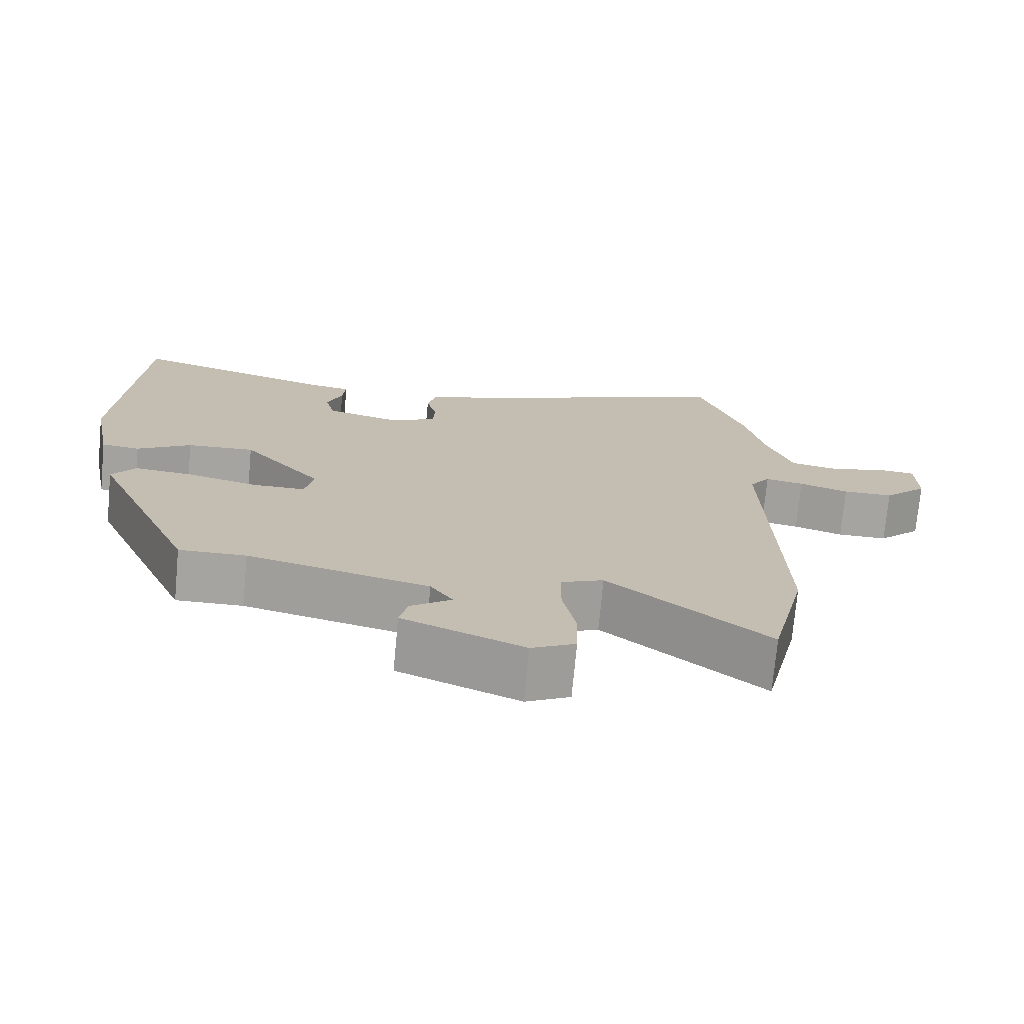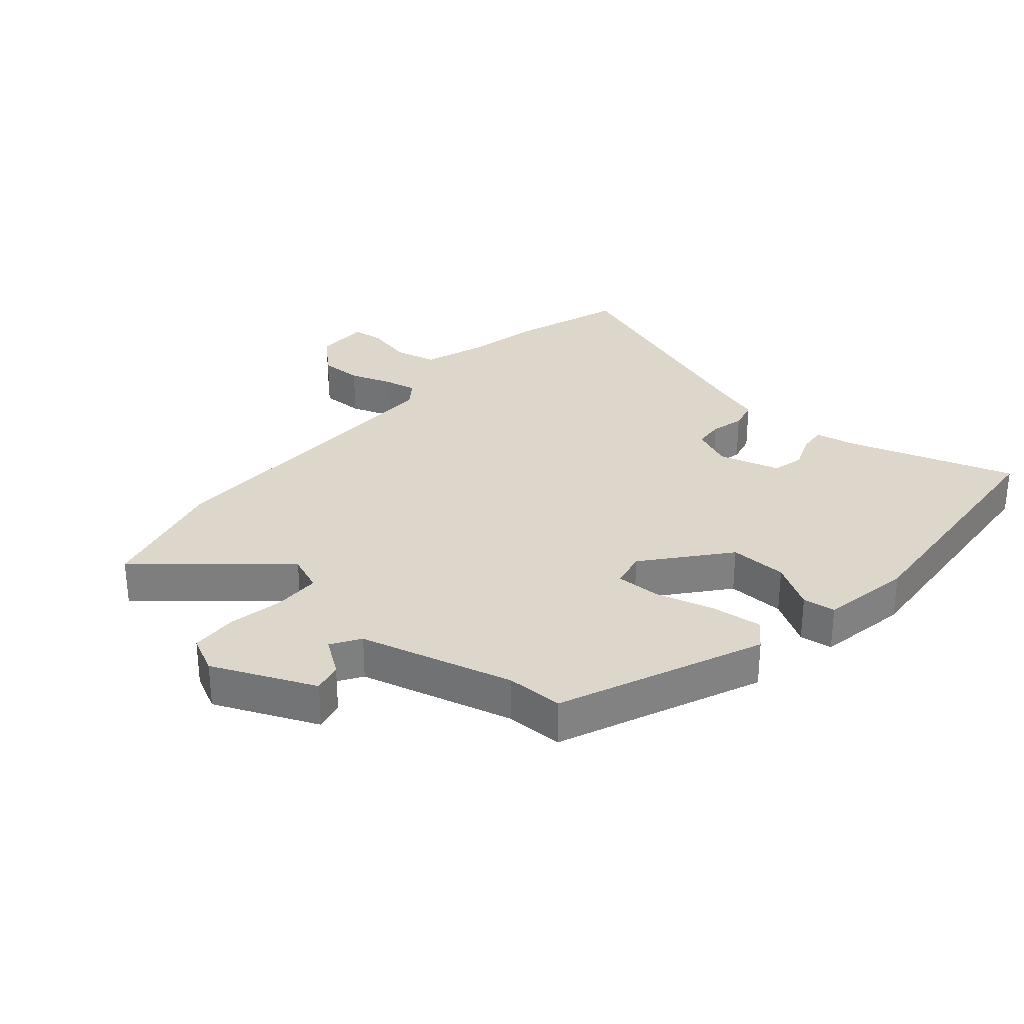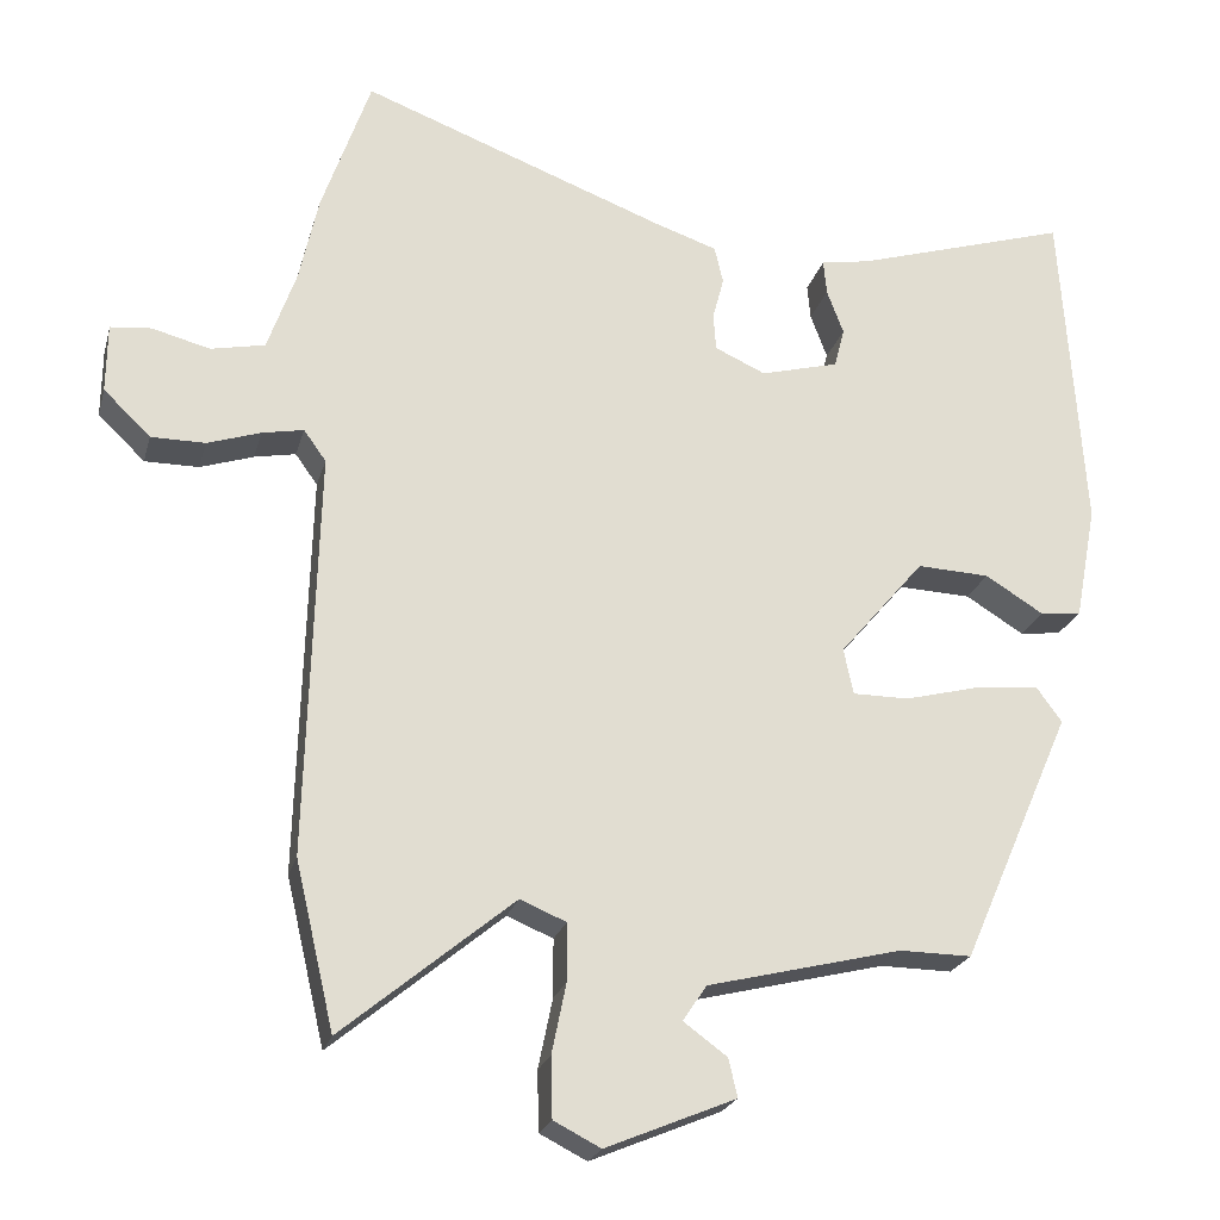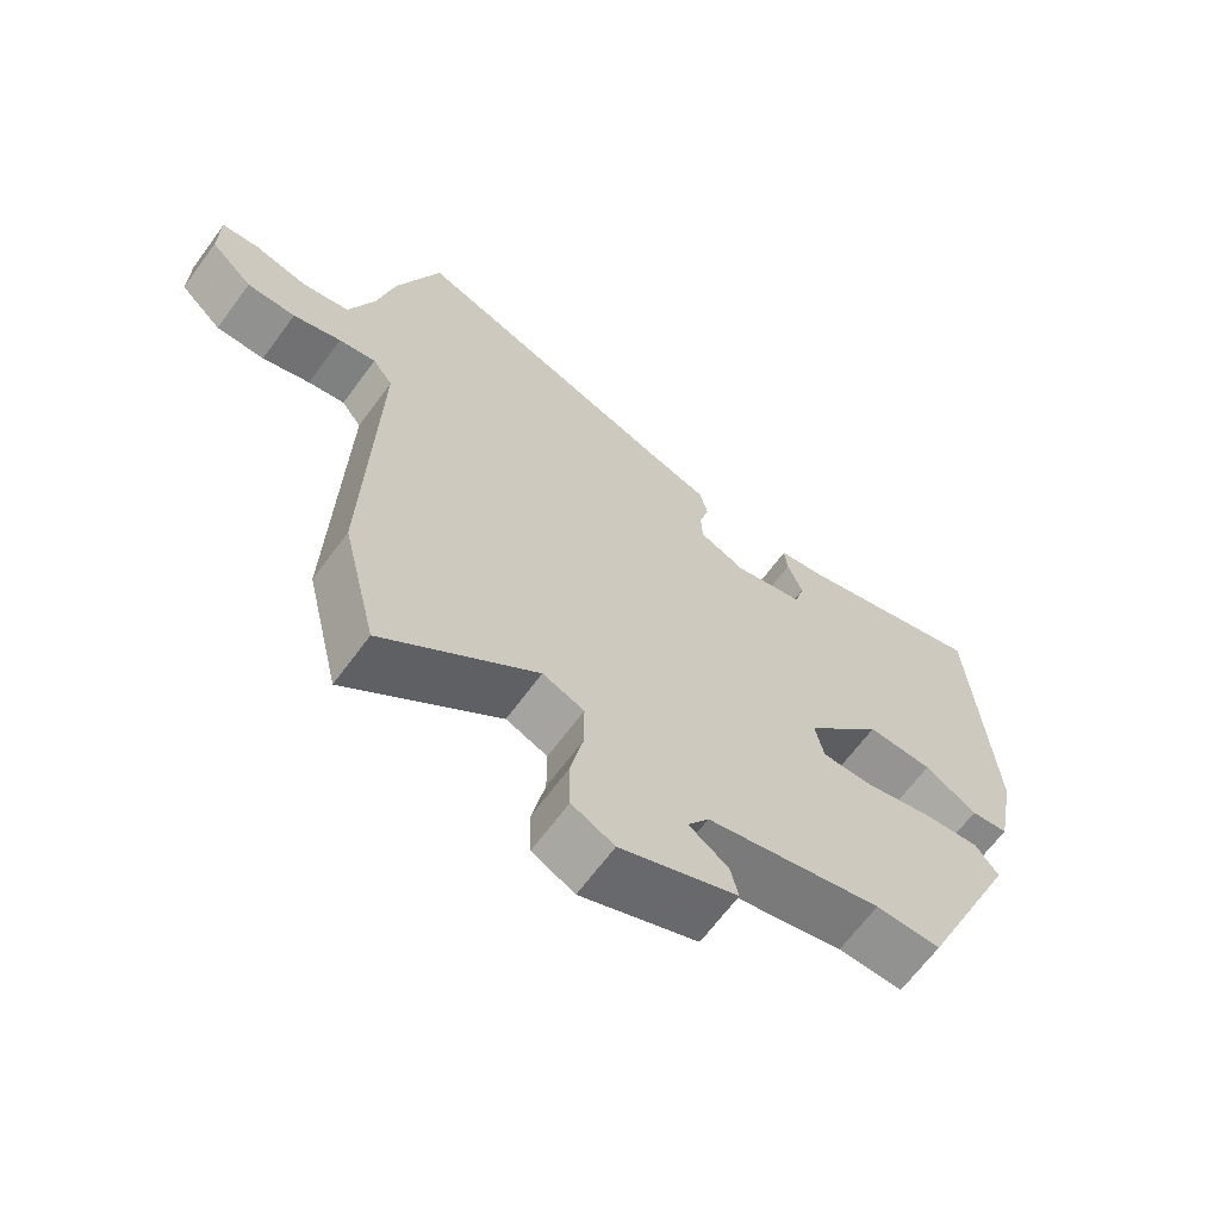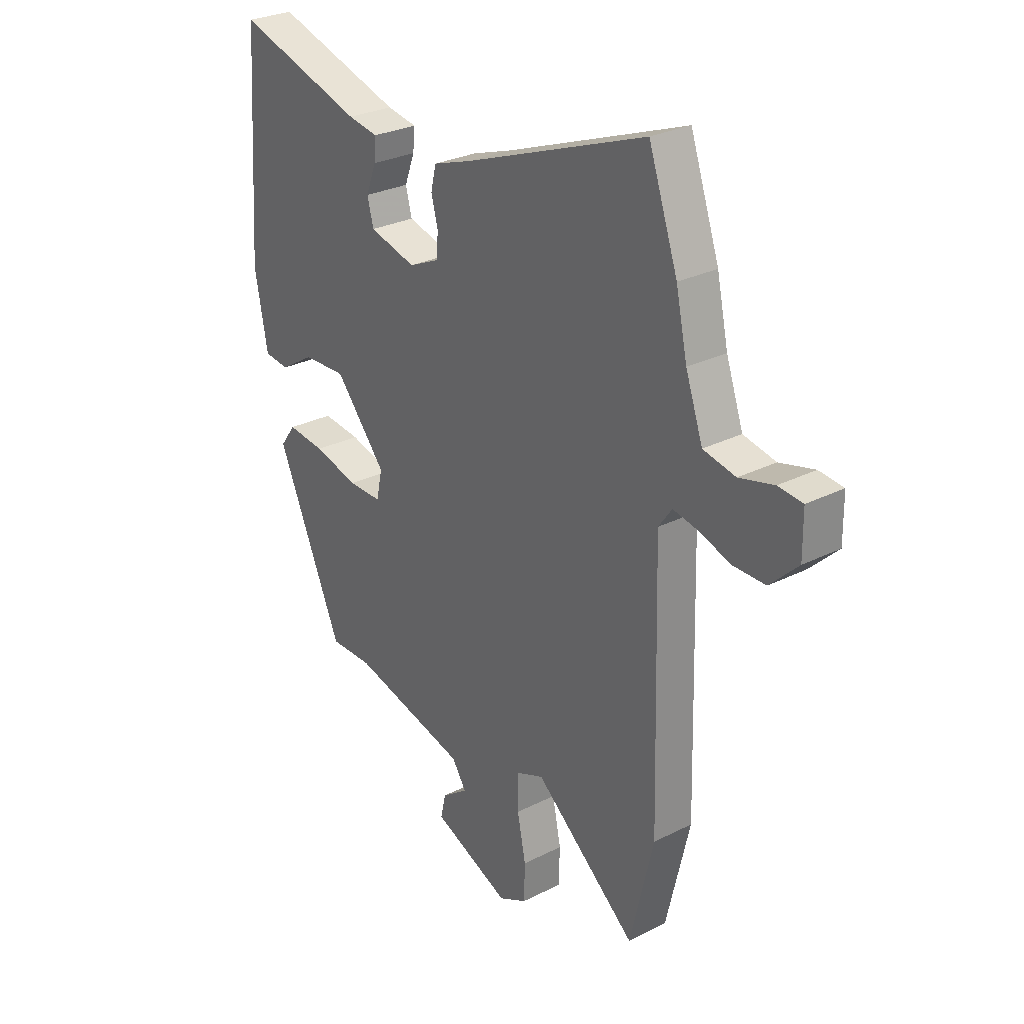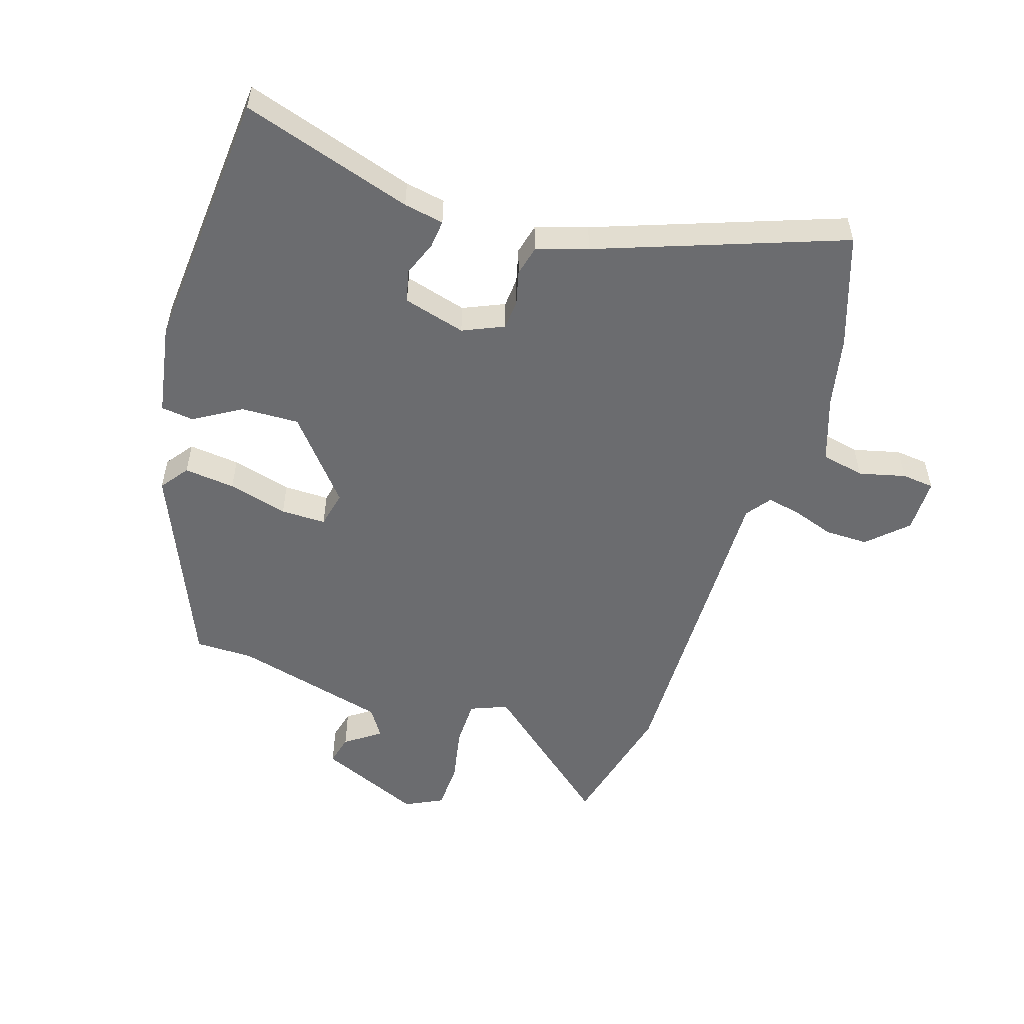
<metadata>
{"format":"obj","ext":"obj","renderer":"f3d","projection":"perspective","resolution":1024,"background":"white","views":[{"elev":-73.3,"azim":-5.3,"up":"+Z"},{"elev":30.4,"azim":-140.1,"up":"+Y"},{"elev":-22.8,"azim":165.8,"up":"+Z"},{"elev":-66.0,"azim":143.6,"up":"+Z"},{"elev":28.2,"azim":52.6,"up":"+Z"},{"elev":-53.7,"azim":-18.3,"up":"+Y"}]}
</metadata>
<code>
v -0.483 0.07 0.535
v -0.214 0.07 0.453
v -0.151 0.07 0.442
v -0.155 0.07 0.398
v -0.176 0.07 0.342
v -0.163 0.07 0.292
v -0.065 0.07 0.266
v -0.001 0.07 0.295
v 0.002 0.07 0.342
v -0.012 0.07 0.395
v -0.001 0.07 0.442
v 0.079 0.07 0.469
v 0.461 0.07 0.612
v 0.522 0.07 0.436
v 0.546 0.07 0.326
v 0.582 0.07 0.223
v 0.65 0.07 0.209
v 0.723 0.07 0.228
v 0.774 0.07 0.223
v 0.775 0.07 0.137
v 0.716 0.07 0.08
v 0.648 0.07 0.08
v 0.581 0.07 0.102
v 0.529 0.07 0.112
v 0.501 0.07 0.073
v 0.515 0.07 -0.437
v 0.466 0.07 -0.646
v 0.251 0.07 -0.468
v 0.193 0.07 -0.492
v 0.193 0.07 -0.565
v 0.211 0.07 -0.653
v 0.209 0.07 -0.728
v 0.15 0.07 -0.758
v -0.013 0.07 -0.69
v -0.002 0.07 -0.642
v 0.053 0.07 -0.602
v 0.023 0.07 -0.557
v -0.221 0.07 -0.497
v -0.311 0.07 -0.498
v -0.45 0.07 -0.181
v -0.418 0.07 -0.137
v -0.338 0.07 -0.145
v -0.244 0.07 -0.169
v -0.173 0.07 -0.169
v -0.161 0.07 -0.111
v -0.268 0.07 0.015
v -0.359 0.07 0.011
v -0.432 0.07 -0.034
v -0.484 0.07 -0.028
v -0.511 0.07 0.116
v -0.483 0 0.535
v -0.214 0 0.453
v -0.151 0 0.442
v -0.155 0 0.398
v -0.176 0 0.342
v -0.163 0 0.292
v -0.065 0 0.266
v -0.001 0 0.295
v 0.002 0 0.342
v -0.012 0 0.395
v -0.001 0 0.442
v 0.079 0 0.469
v 0.461 0 0.612
v 0.522 0 0.436
v 0.546 0 0.326
v 0.582 0 0.223
v 0.65 0 0.209
v 0.723 0 0.228
v 0.774 0 0.223
v 0.775 0 0.137
v 0.716 0 0.08
v 0.648 0 0.08
v 0.581 0 0.102
v 0.529 0 0.112
v 0.501 0 0.073
v 0.515 0 -0.437
v 0.466 0 -0.646
v 0.251 0 -0.468
v 0.193 0 -0.492
v 0.193 0 -0.565
v 0.211 0 -0.653
v 0.209 0 -0.728
v 0.15 0 -0.758
v -0.013 0 -0.69
v -0.002 0 -0.642
v 0.053 0 -0.602
v 0.023 0 -0.557
v -0.221 0 -0.497
v -0.311 0 -0.498
v -0.45 0 -0.181
v -0.418 0 -0.137
v -0.338 0 -0.145
v -0.244 0 -0.169
v -0.173 0 -0.169
v -0.161 0 -0.111
v -0.268 0 0.015
v -0.359 0 0.011
v -0.432 0 -0.034
v -0.484 0 -0.028
v -0.511 0 0.116
f 50 1 2
f 49 50 2
f 48 49 2
f 47 48 2
f 46 47 2 3
f 41 42 43
f 40 41 43
f 39 40 43
f 38 39 43
f 37 38 43 44
f 36 37 44 45
f 34 35 36
f 33 34 36
f 32 33 36
f 31 32 36
f 30 31 36
f 29 30 36 45
f 25 26 27 28
f 29 45 46
f 28 29 46
f 25 28 46
f 21 22 23
f 20 21 23
f 19 20 23
f 18 19 23
f 17 18 23
f 16 17 23 24
f 24 25 46
f 16 24 46
f 15 16 46
f 12 13 14 15
f 11 12 15
f 10 11 15
f 9 10 15
f 3 4 5
f 46 3 5
f 46 5 6
f 8 9 15
f 7 8 15 46
f 6 7 46
f 52 51 100
f 52 100 99
f 52 99 98
f 52 98 97
f 53 52 97 96
f 93 92 91
f 93 91 90
f 93 90 89
f 93 89 88
f 94 93 88 87
f 95 94 87 86
f 86 85 84
f 86 84 83
f 86 83 82
f 86 82 81
f 86 81 80
f 95 86 80 79
f 78 77 76 75
f 96 95 79
f 96 79 78
f 96 78 75
f 73 72 71
f 73 71 70
f 73 70 69
f 73 69 68
f 73 68 67
f 74 73 67 66
f 96 75 74
f 96 74 66
f 96 66 65
f 65 64 63 62
f 65 62 61
f 65 61 60
f 65 60 59
f 55 54 53
f 55 53 96
f 56 55 96
f 65 59 58
f 96 65 58 57
f 96 57 56
f 1 51 52 2
f 2 52 53 3
f 3 53 54 4
f 4 54 55 5
f 5 55 56 6
f 6 56 57 7
f 7 57 58 8
f 8 58 59 9
f 9 59 60 10
f 10 60 61 11
f 11 61 62 12
f 12 62 63 13
f 13 63 64 14
f 14 64 65 15
f 15 65 66 16
f 16 66 67 17
f 17 67 68 18
f 18 68 69 19
f 19 69 70 20
f 20 70 71 21
f 21 71 72 22
f 22 72 73 23
f 23 73 74 24
f 24 74 75 25
f 25 75 76 26
f 26 76 77 27
f 27 77 78 28
f 28 78 79 29
f 29 79 80 30
f 30 80 81 31
f 31 81 82 32
f 32 82 83 33
f 33 83 84 34
f 34 84 85 35
f 35 85 86 36
f 36 86 87 37
f 37 87 88 38
f 38 88 89 39
f 39 89 90 40
f 40 90 91 41
f 41 91 92 42
f 42 92 93 43
f 43 93 94 44
f 44 94 95 45
f 45 95 96 46
f 46 96 97 47
f 47 97 98 48
f 48 98 99 49
f 49 99 100 50
f 50 100 51 1

</code>
